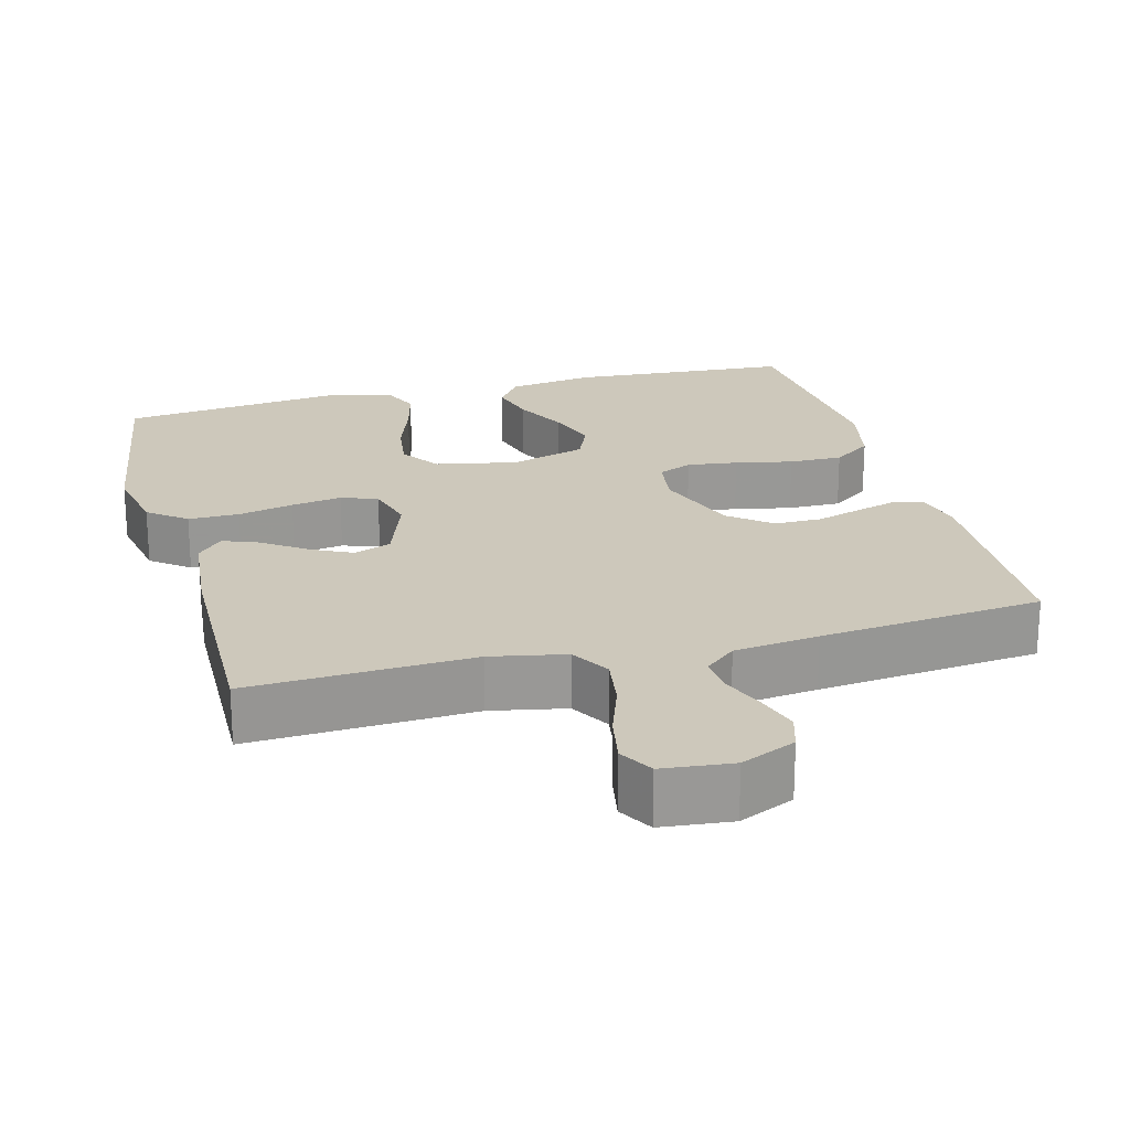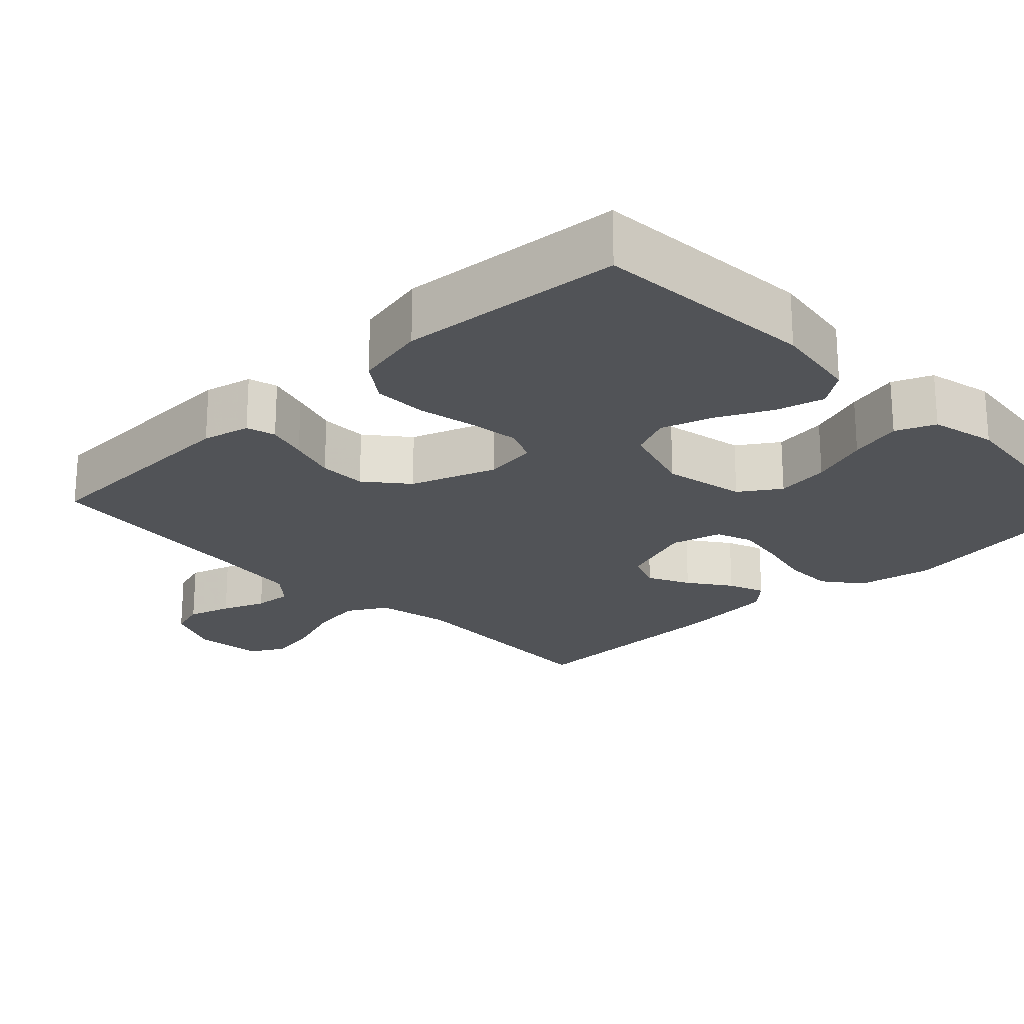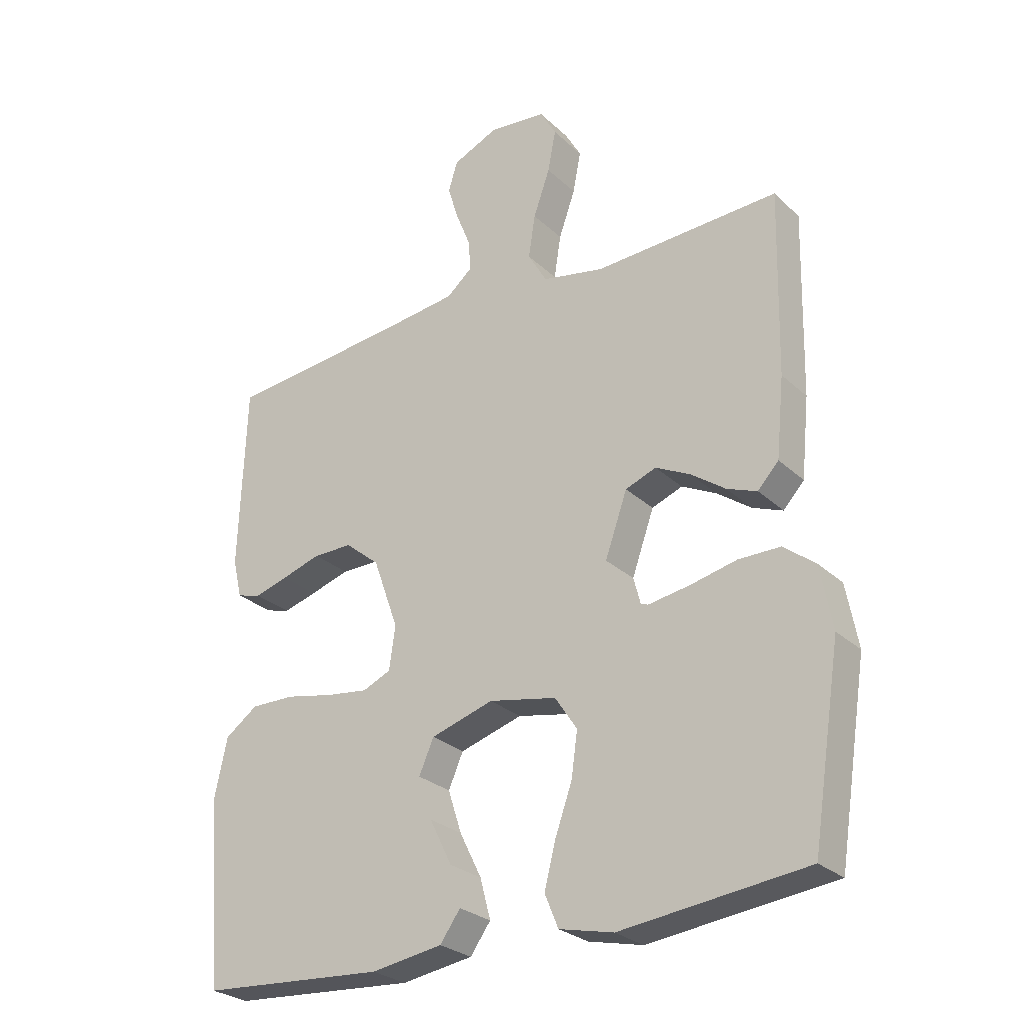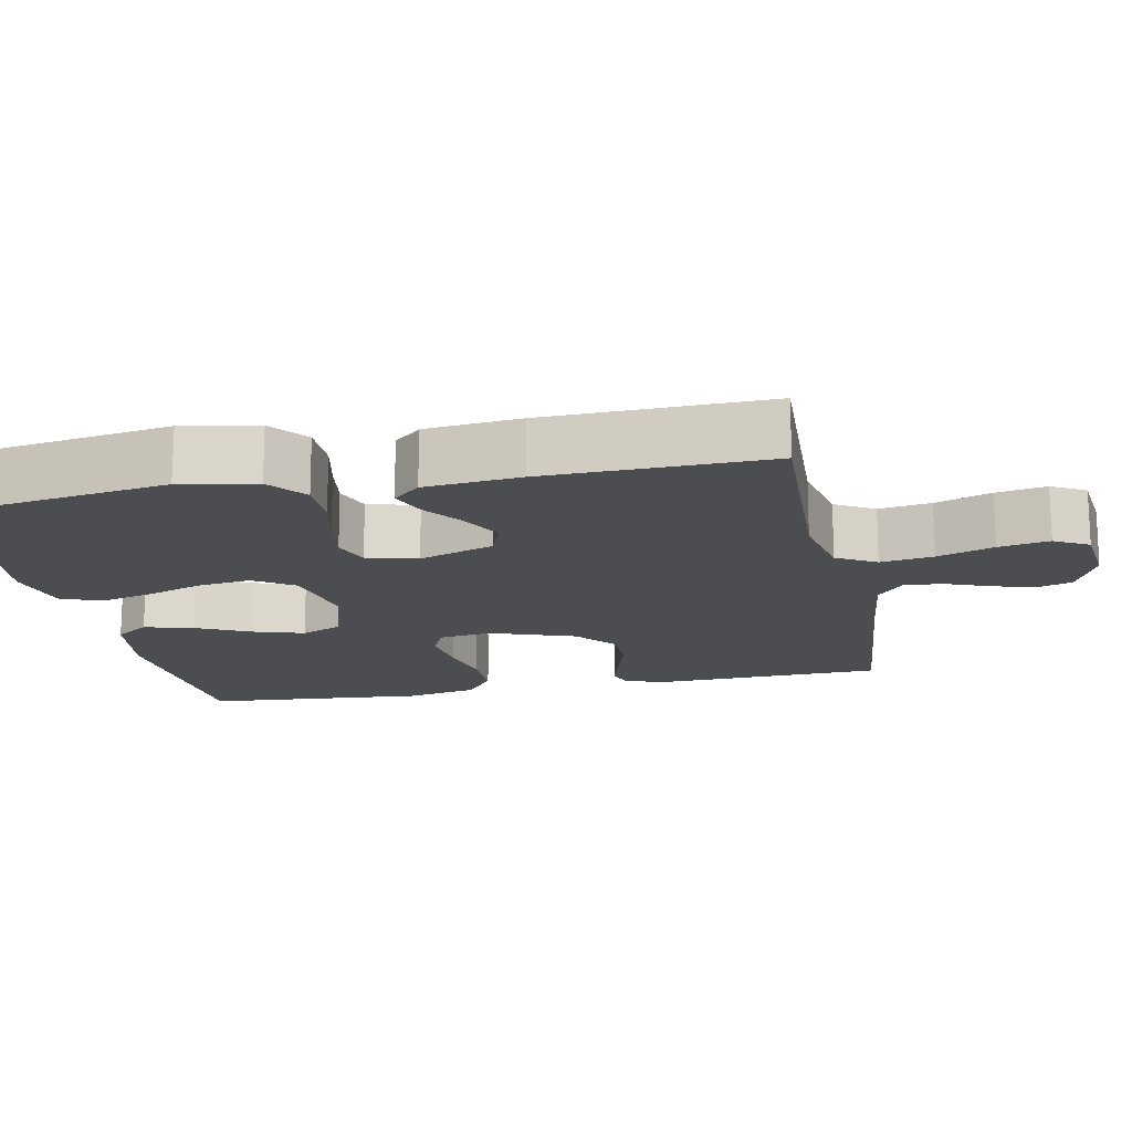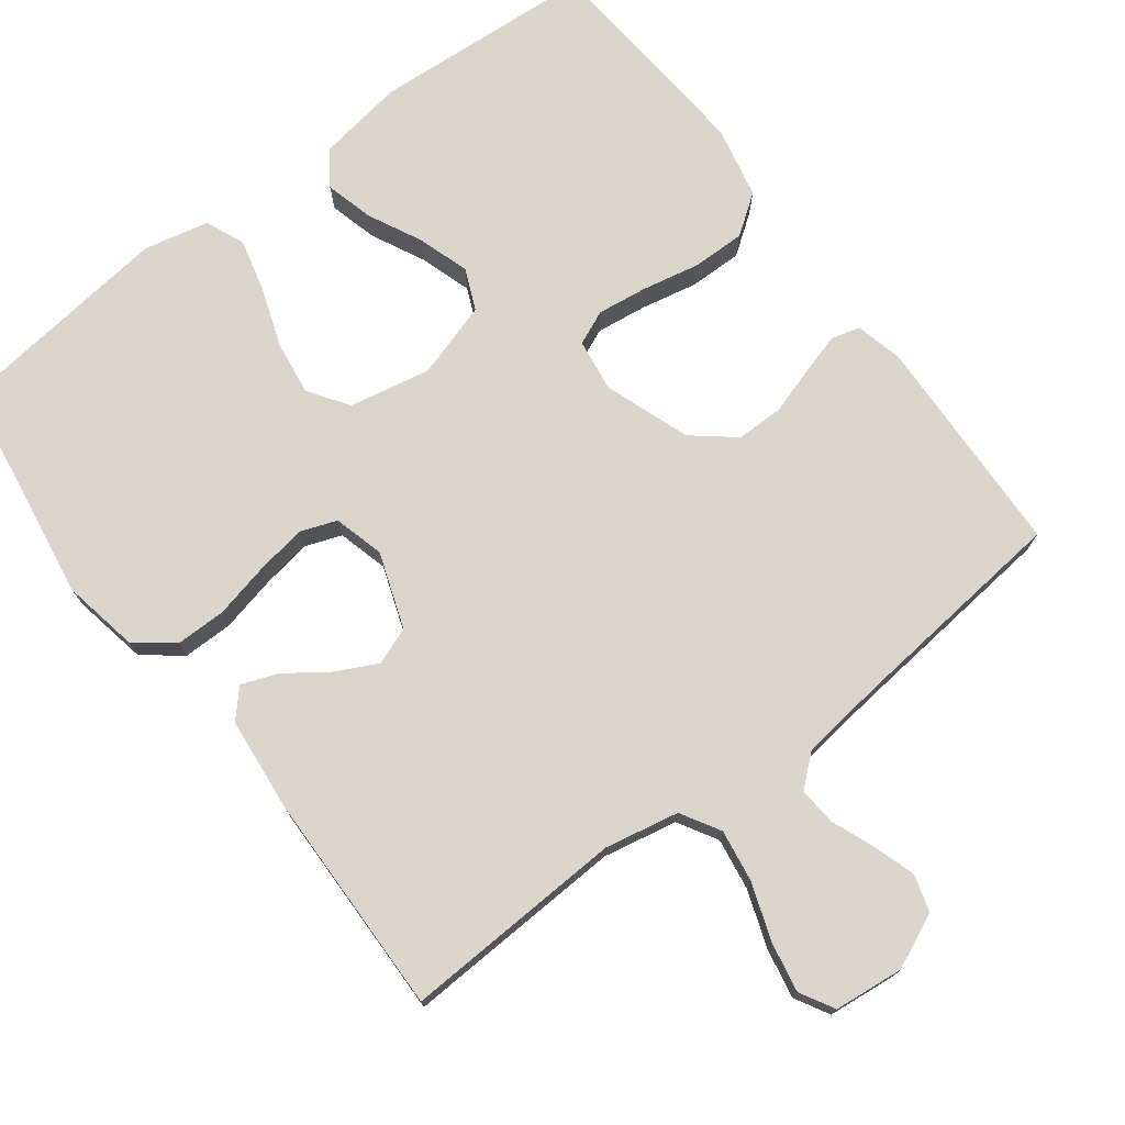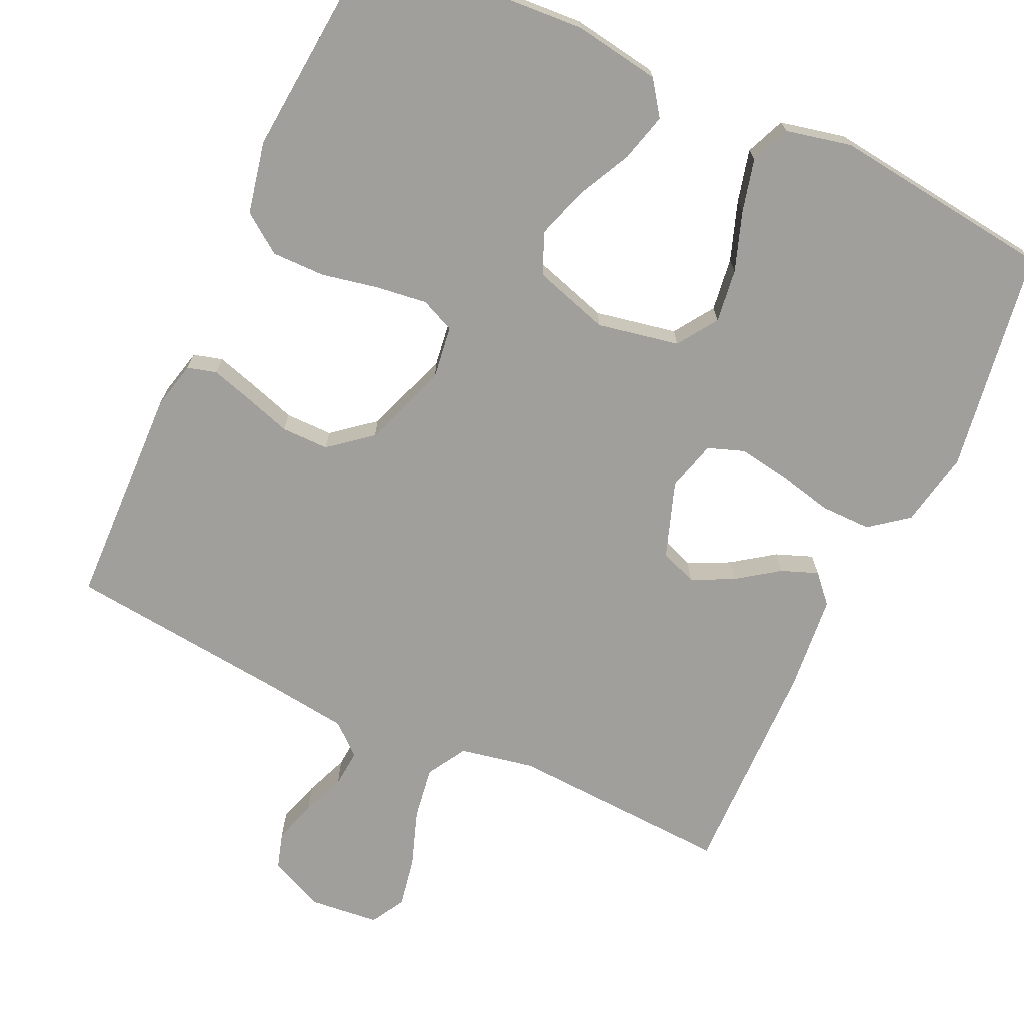
<metadata>
{"format":"obj","ext":"obj","renderer":"f3d","projection":"perspective","resolution":1024,"background":"white","views":[{"elev":21.8,"azim":-15.0,"up":"+Y"},{"elev":-22.1,"azim":133.8,"up":"+Y"},{"elev":-27.2,"azim":-144.3,"up":"+Z"},{"elev":-16.1,"azim":-78.5,"up":"+Y"},{"elev":74.5,"azim":-37.2,"up":"+Y"},{"elev":-71.2,"azim":154.9,"up":"+Y"}]}
</metadata>
<code>
v -0.5 0.07 -0.5
v -0.547 0.07 -0.2
v -0.528 0.07 -0.098
v -0.477 0.07 -0.058
v -0.409 0.07 -0.058
v -0.334 0.07 -0.075
v -0.266 0.07 -0.086
v -0.217 0.07 -0.068
v -0.199 0.07 0
v -0.235 0.07 0.102
v -0.285 0.07 0.121
v -0.341 0.07 0.093
v -0.397 0.07 0.053
v -0.446 0.07 0.034
v -0.48 0.07 0.071
v -0.493 0.07 0.2
v -0.5 0.07 0.5
v -0.2 0.07 0.486
v -0.1 0.07 0.506
v -0.069 0.07 0.559
v -0.08 0.07 0.63
v -0.107 0.07 0.706
v -0.12 0.07 0.774
v -0.094 0.07 0.82
v 0 0.07 0.83
v 0.074 0.07 0.797
v 0.089 0.07 0.748
v 0.071 0.07 0.69
v 0.048 0.07 0.632
v 0.044 0.07 0.581
v 0.086 0.07 0.545
v 0.2 0.07 0.531
v 0.5 0.07 0.5
v 0.511 0.07 0.2
v 0.496 0.07 0.136
v 0.457 0.07 0.125
v 0.402 0.07 0.141
v 0.338 0.07 0.161
v 0.274 0.07 0.161
v 0.218 0.07 0.115
v 0.177 0.07 0
v 0.187 0.07 -0.071
v 0.233 0.07 -0.091
v 0.301 0.07 -0.082
v 0.378 0.07 -0.066
v 0.45 0.07 -0.065
v 0.503 0.07 -0.103
v 0.524 0.07 -0.2
v 0.5 0.07 -0.5
v 0.2 0.07 -0.521
v 0.084 0.07 -0.503
v 0.051 0.07 -0.457
v 0.068 0.07 -0.392
v 0.104 0.07 -0.319
v 0.126 0.07 -0.25
v 0.102 0.07 -0.195
v 0 0.07 -0.164
v -0.11 0.07 -0.186
v -0.146 0.07 -0.24
v -0.136 0.07 -0.312
v -0.108 0.07 -0.391
v -0.09 0.07 -0.462
v -0.112 0.07 -0.515
v -0.2 0.07 -0.535
v -0.5 0 -0.5
v -0.547 0 -0.2
v -0.528 0 -0.098
v -0.477 0 -0.058
v -0.409 0 -0.058
v -0.334 0 -0.075
v -0.266 0 -0.086
v -0.217 0 -0.068
v -0.199 0 0
v -0.235 0 0.102
v -0.285 0 0.121
v -0.341 0 0.093
v -0.397 0 0.053
v -0.446 0 0.034
v -0.48 0 0.071
v -0.493 0 0.2
v -0.5 0 0.5
v -0.2 0 0.486
v -0.1 0 0.506
v -0.069 0 0.559
v -0.08 0 0.63
v -0.107 0 0.706
v -0.12 0 0.774
v -0.094 0 0.82
v 0 0 0.83
v 0.074 0 0.797
v 0.089 0 0.748
v 0.071 0 0.69
v 0.048 0 0.632
v 0.044 0 0.581
v 0.086 0 0.545
v 0.2 0 0.531
v 0.5 0 0.5
v 0.511 0 0.2
v 0.496 0 0.136
v 0.457 0 0.125
v 0.402 0 0.141
v 0.338 0 0.161
v 0.274 0 0.161
v 0.218 0 0.115
v 0.177 0 0
v 0.187 0 -0.071
v 0.233 0 -0.091
v 0.301 0 -0.082
v 0.378 0 -0.066
v 0.45 0 -0.065
v 0.503 0 -0.103
v 0.524 0 -0.2
v 0.5 0 -0.5
v 0.2 0 -0.521
v 0.084 0 -0.503
v 0.051 0 -0.457
v 0.068 0 -0.392
v 0.104 0 -0.319
v 0.126 0 -0.25
v 0.102 0 -0.195
v 0 0 -0.164
v -0.11 0 -0.186
v -0.146 0 -0.24
v -0.136 0 -0.312
v -0.108 0 -0.391
v -0.09 0 -0.462
v -0.112 0 -0.515
v -0.2 0 -0.535
f 60 61 62 63
f 59 60 63 64
f 51 52 53 54
f 51 54 55
f 50 51 55
f 49 50 55
f 48 49 55 56
f 44 45 46 47
f 43 44 47 48
f 35 36 37 38
f 33 34 35 38
f 32 33 38 39
f 31 32 39 40
f 26 27 28 29
f 24 25 26 29
f 24 29 30
f 21 22 23 24
f 20 21 24 30
f 19 20 30 31
f 15 16 17 18
f 15 18 19
f 12 13 14 15
f 11 12 15 19
f 10 11 19 31
f 3 4 5 6
f 3 6 7
f 2 3 7
f 59 64 1 2
f 58 59 2 7
f 57 58 7 8
f 43 48 56 57
f 42 43 57 8
f 41 42 8 9
f 31 40 41
f 9 10 31 41
f 127 126 125 124
f 128 127 124 123
f 118 117 116 115
f 119 118 115
f 119 115 114
f 119 114 113
f 120 119 113 112
f 111 110 109 108
f 112 111 108 107
f 102 101 100 99
f 102 99 98 97
f 103 102 97 96
f 104 103 96 95
f 93 92 91 90
f 93 90 89 88
f 94 93 88
f 88 87 86 85
f 94 88 85 84
f 95 94 84 83
f 82 81 80 79
f 83 82 79
f 79 78 77 76
f 83 79 76 75
f 95 83 75 74
f 70 69 68 67
f 71 70 67
f 71 67 66
f 66 65 128 123
f 71 66 123 122
f 72 71 122 121
f 121 120 112 107
f 72 121 107 106
f 73 72 106 105
f 105 104 95
f 105 95 74 73
f 1 65 66 2
f 2 66 67 3
f 3 67 68 4
f 4 68 69 5
f 5 69 70 6
f 6 70 71 7
f 7 71 72 8
f 8 72 73 9
f 9 73 74 10
f 10 74 75 11
f 11 75 76 12
f 12 76 77 13
f 13 77 78 14
f 14 78 79 15
f 15 79 80 16
f 16 80 81 17
f 17 81 82 18
f 18 82 83 19
f 19 83 84 20
f 20 84 85 21
f 21 85 86 22
f 22 86 87 23
f 23 87 88 24
f 24 88 89 25
f 25 89 90 26
f 26 90 91 27
f 27 91 92 28
f 28 92 93 29
f 29 93 94 30
f 30 94 95 31
f 31 95 96 32
f 32 96 97 33
f 33 97 98 34
f 34 98 99 35
f 35 99 100 36
f 36 100 101 37
f 37 101 102 38
f 38 102 103 39
f 39 103 104 40
f 40 104 105 41
f 41 105 106 42
f 42 106 107 43
f 43 107 108 44
f 44 108 109 45
f 45 109 110 46
f 46 110 111 47
f 47 111 112 48
f 48 112 113 49
f 49 113 114 50
f 50 114 115 51
f 51 115 116 52
f 52 116 117 53
f 53 117 118 54
f 54 118 119 55
f 55 119 120 56
f 56 120 121 57
f 57 121 122 58
f 58 122 123 59
f 59 123 124 60
f 60 124 125 61
f 61 125 126 62
f 62 126 127 63
f 63 127 128 64
f 64 128 65 1

</code>
